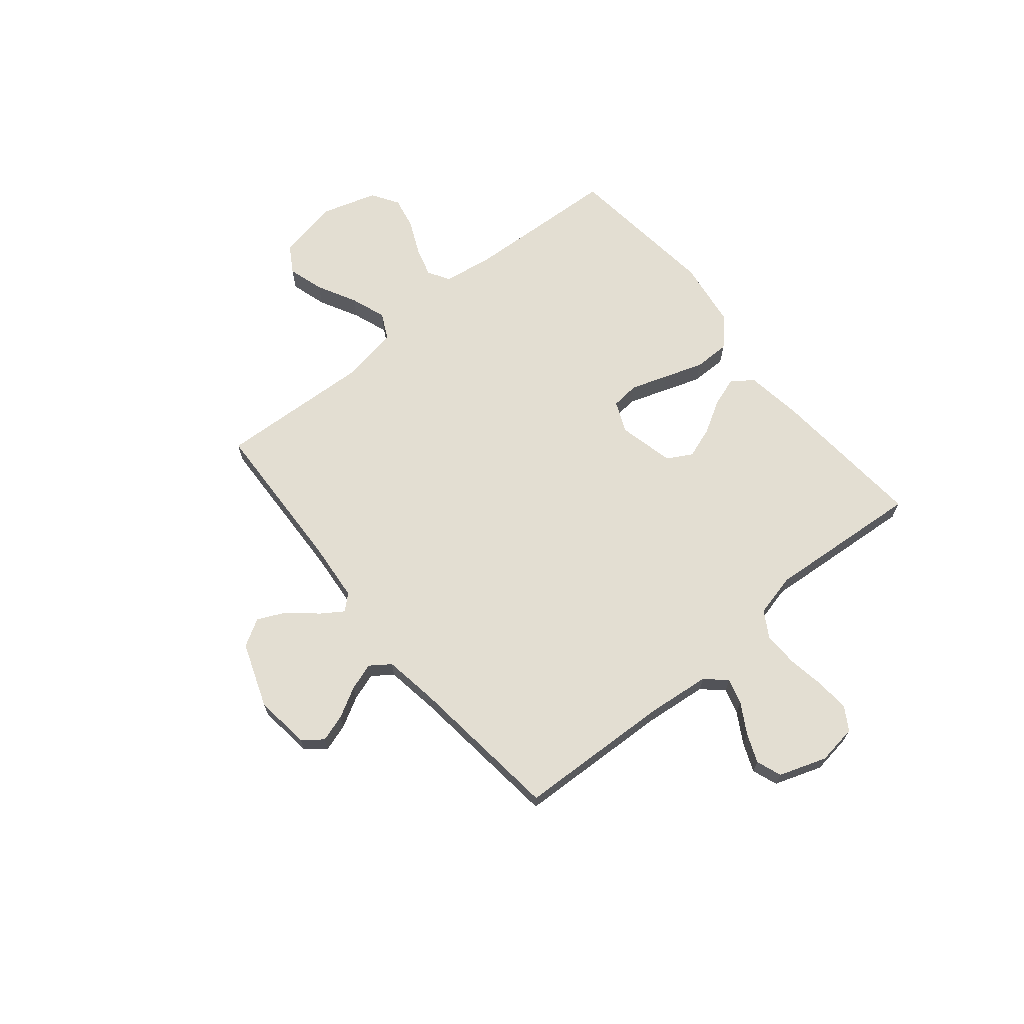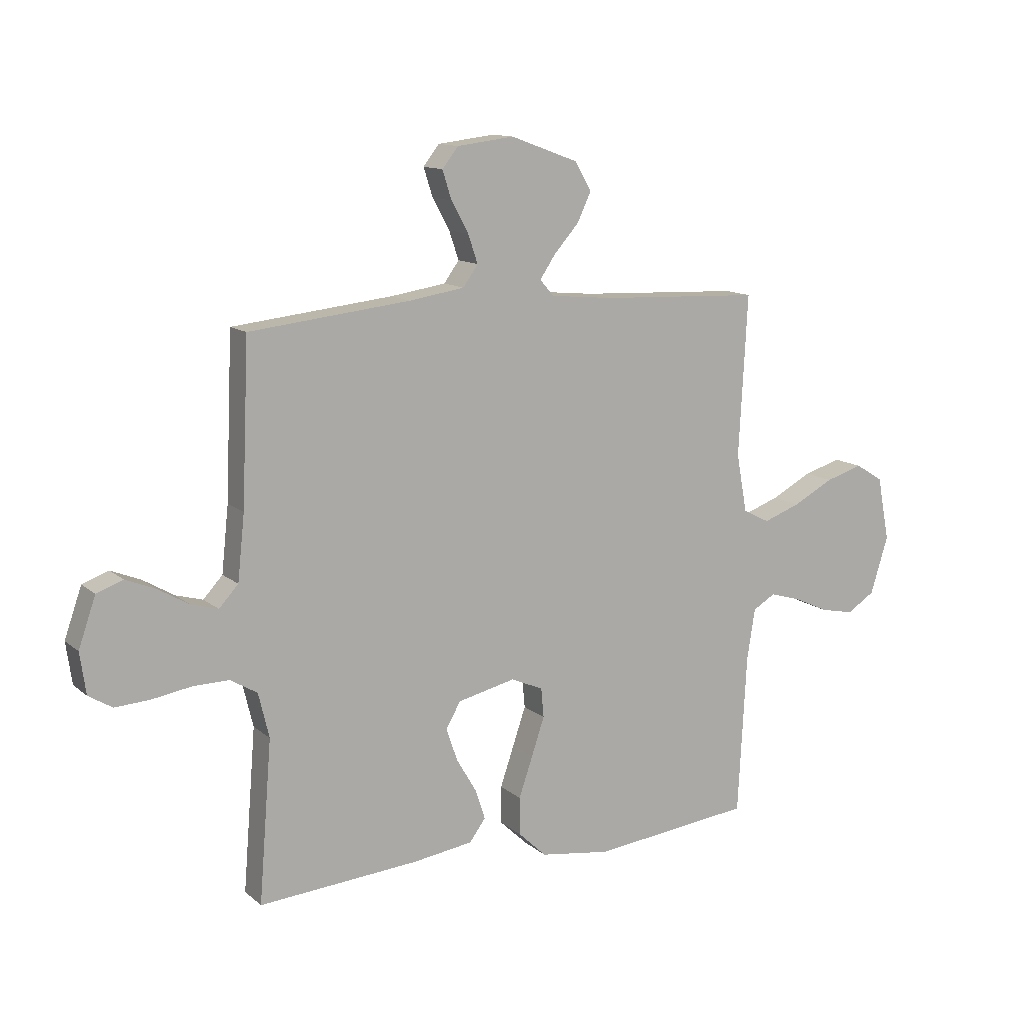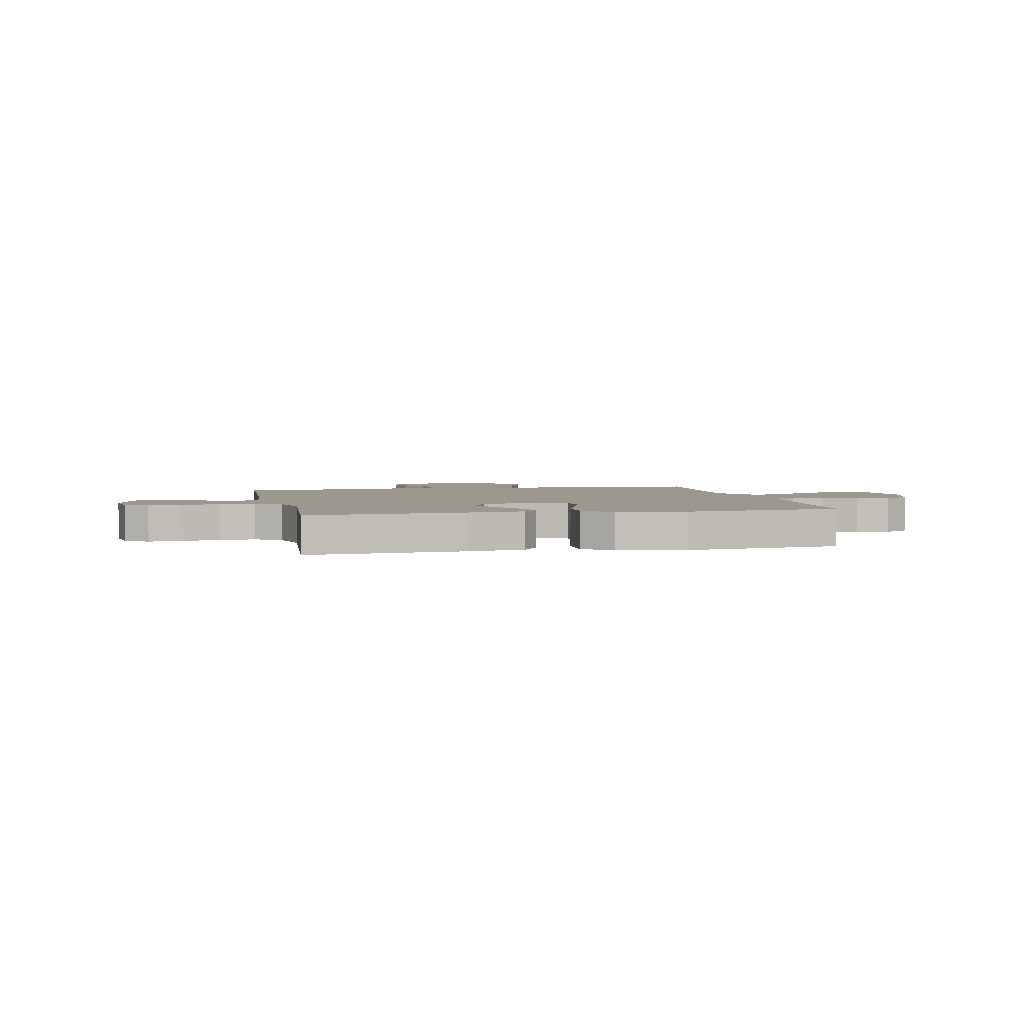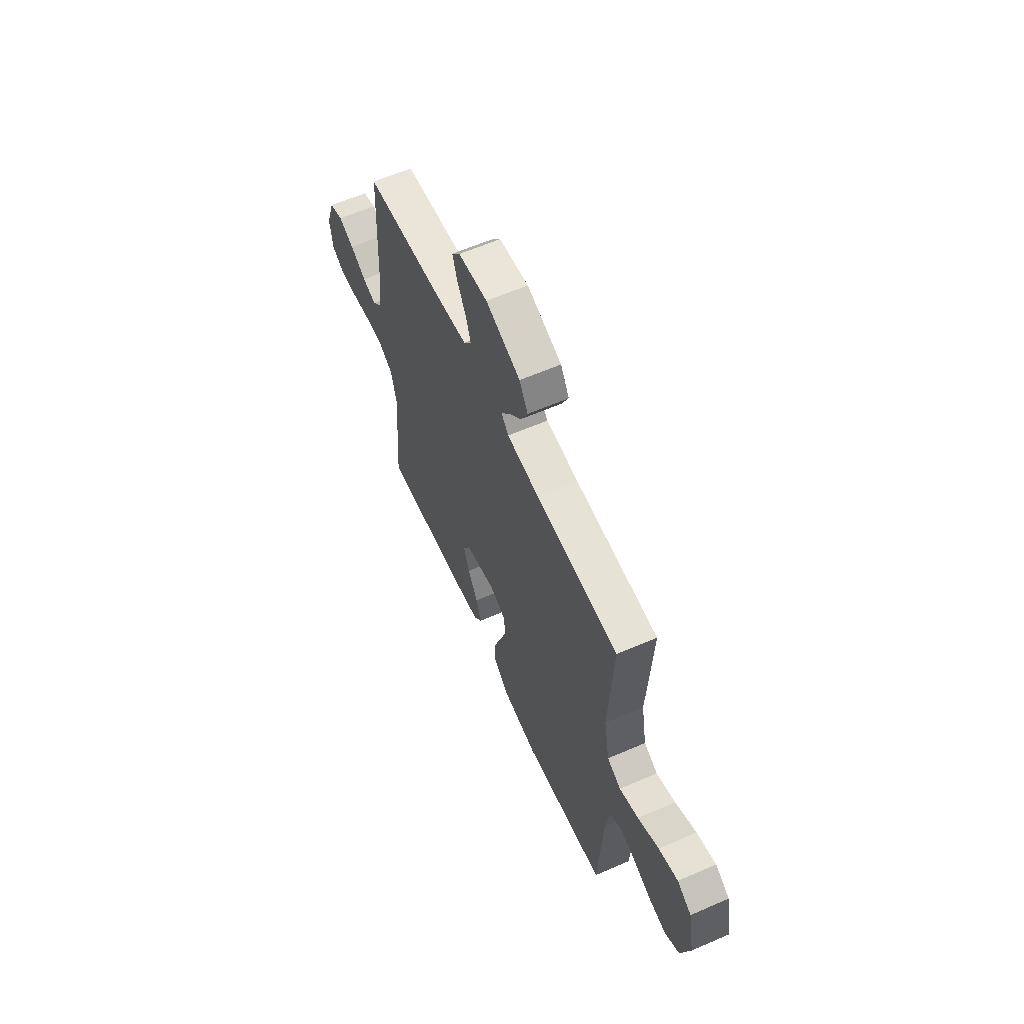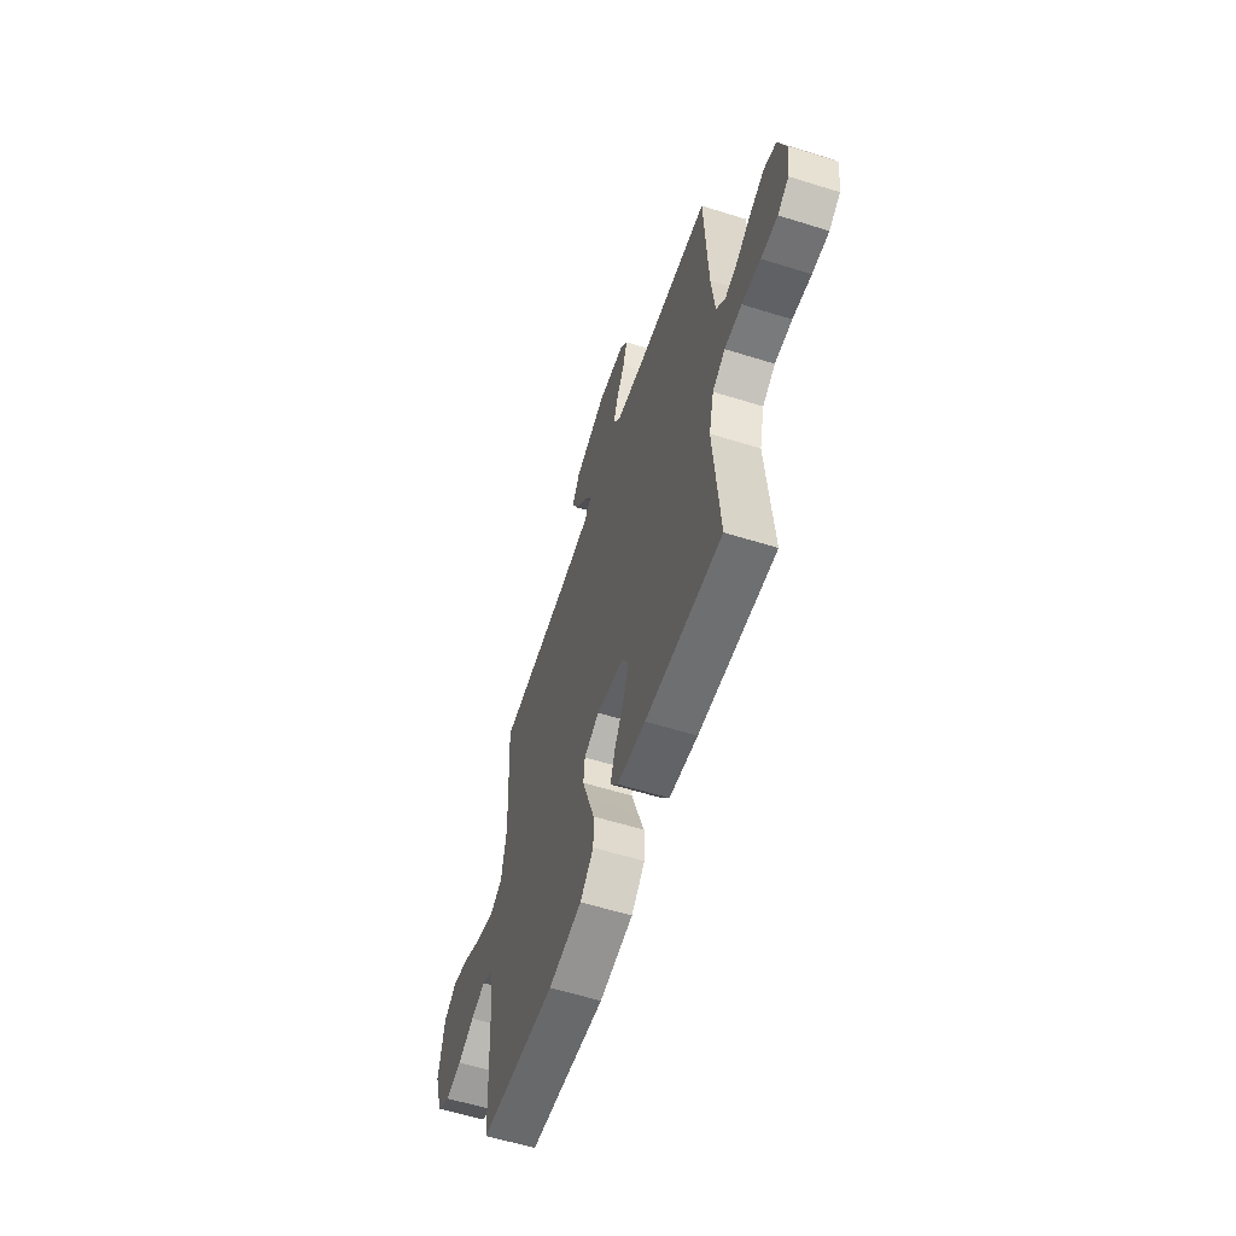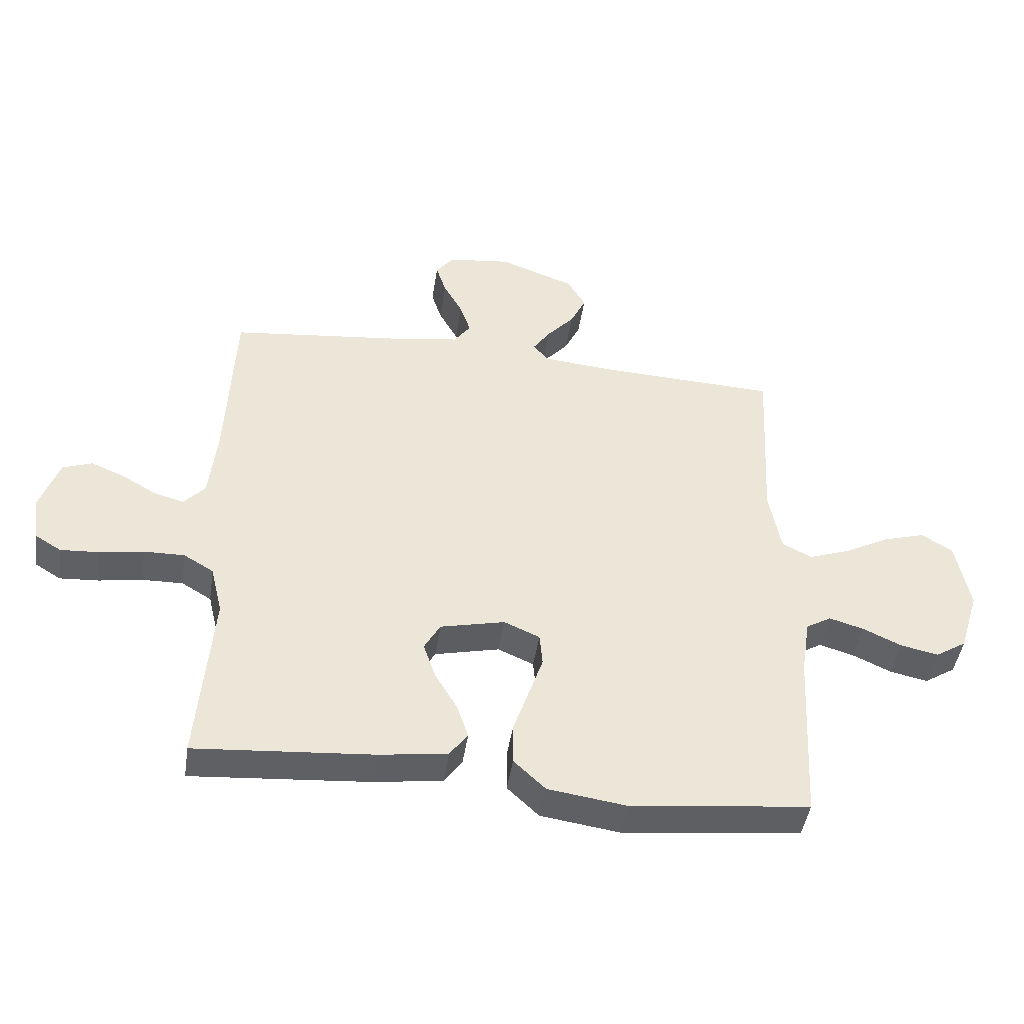
<metadata>
{"format":"obj","ext":"obj","renderer":"f3d","projection":"perspective","resolution":1024,"background":"white","views":[{"elev":67.4,"azim":50.5,"up":"+Y"},{"elev":12.5,"azim":150.7,"up":"+Z"},{"elev":3.2,"azim":167.7,"up":"+Y"},{"elev":61.1,"azim":-113.9,"up":"+Z"},{"elev":-58.8,"azim":72.1,"up":"+Z"},{"elev":-45.1,"azim":171.5,"up":"+Z"}]}
</metadata>
<code>
v 0.5 0.07 0.5
v 0.513 0.07 0.2
v 0.526 0.07 0.078
v 0.562 0.07 0.039
v 0.612 0.07 0.053
v 0.67 0.07 0.087
v 0.726 0.07 0.11
v 0.775 0.07 0.092
v 0.807 0.07 0
v 0.796 0.07 -0.077
v 0.752 0.07 -0.104
v 0.687 0.07 -0.1
v 0.614 0.07 -0.088
v 0.546 0.07 -0.087
v 0.496 0.07 -0.117
v 0.476 0.07 -0.2
v 0.5 0.07 -0.5
v 0.2 0.07 -0.477
v 0.088 0.07 -0.461
v 0.058 0.07 -0.42
v 0.077 0.07 -0.363
v 0.114 0.07 -0.3
v 0.135 0.07 -0.239
v 0.108 0.07 -0.191
v 0 0.07 -0.166
v -0.06 0.07 -0.192
v -0.065 0.07 -0.247
v -0.041 0.07 -0.318
v -0.015 0.07 -0.394
v -0.015 0.07 -0.464
v -0.068 0.07 -0.514
v -0.2 0.07 -0.533
v -0.5 0.07 -0.5
v -0.516 0.07 -0.2
v -0.531 0.07 -0.105
v -0.573 0.07 -0.08
v -0.631 0.07 -0.097
v -0.696 0.07 -0.127
v -0.759 0.07 -0.14
v -0.811 0.07 -0.107
v -0.844 0.07 0
v -0.821 0.07 0.12
v -0.769 0.07 0.152
v -0.699 0.07 0.131
v -0.623 0.07 0.091
v -0.554 0.07 0.066
v -0.504 0.07 0.091
v -0.484 0.07 0.2
v -0.5 0.07 0.5
v -0.2 0.07 0.513
v -0.082 0.07 0.524
v -0.056 0.07 0.554
v -0.085 0.07 0.597
v -0.131 0.07 0.649
v -0.157 0.07 0.704
v -0.126 0.07 0.757
v 0 0.07 0.803
v 0.106 0.07 0.79
v 0.136 0.07 0.752
v 0.119 0.07 0.699
v 0.087 0.07 0.641
v 0.069 0.07 0.588
v 0.097 0.07 0.549
v 0.2 0.07 0.533
v 0.5 0 0.5
v 0.513 0 0.2
v 0.526 0 0.078
v 0.562 0 0.039
v 0.612 0 0.053
v 0.67 0 0.087
v 0.726 0 0.11
v 0.775 0 0.092
v 0.807 0 0
v 0.796 0 -0.077
v 0.752 0 -0.104
v 0.687 0 -0.1
v 0.614 0 -0.088
v 0.546 0 -0.087
v 0.496 0 -0.117
v 0.476 0 -0.2
v 0.5 0 -0.5
v 0.2 0 -0.477
v 0.088 0 -0.461
v 0.058 0 -0.42
v 0.077 0 -0.363
v 0.114 0 -0.3
v 0.135 0 -0.239
v 0.108 0 -0.191
v 0 0 -0.166
v -0.06 0 -0.192
v -0.065 0 -0.247
v -0.041 0 -0.318
v -0.015 0 -0.394
v -0.015 0 -0.464
v -0.068 0 -0.514
v -0.2 0 -0.533
v -0.5 0 -0.5
v -0.516 0 -0.2
v -0.531 0 -0.105
v -0.573 0 -0.08
v -0.631 0 -0.097
v -0.696 0 -0.127
v -0.759 0 -0.14
v -0.811 0 -0.107
v -0.844 0 0
v -0.821 0 0.12
v -0.769 0 0.152
v -0.699 0 0.131
v -0.623 0 0.091
v -0.554 0 0.066
v -0.504 0 0.091
v -0.484 0 0.2
v -0.5 0 0.5
v -0.2 0 0.513
v -0.082 0 0.524
v -0.056 0 0.554
v -0.085 0 0.597
v -0.131 0 0.649
v -0.157 0 0.704
v -0.126 0 0.757
v 0 0 0.803
v 0.106 0 0.79
v 0.136 0 0.752
v 0.119 0 0.699
v 0.087 0 0.641
v 0.069 0 0.588
v 0.097 0 0.549
v 0.2 0 0.533
f 58 59 60 61
f 58 61 62
f 57 58 62
f 56 57 62
f 53 54 55 56
f 52 53 56 62
f 51 52 62 63
f 48 49 50
f 47 48 50 51
f 42 43 44 45
f 42 45 46
f 41 42 46
f 40 41 46
f 37 38 39 40
f 36 37 40 46
f 35 36 46 47
f 31 32 33 34
f 28 29 30 31
f 27 28 31 34
f 26 27 34 35
f 19 20 21 22
f 19 22 23
f 16 17 18 19
f 15 16 19 23
f 14 15 23 24
f 10 11 12 13
f 10 13 14
f 9 10 14
f 5 6 7 8
f 4 5 8 9
f 64 1 2
f 64 2 3
f 63 64 3
f 51 63 3
f 47 51 3 4
f 25 26 35 47
f 14 24 25 47
f 4 9 14 47
f 125 124 123 122
f 126 125 122
f 126 122 121
f 126 121 120
f 120 119 118 117
f 126 120 117 116
f 127 126 116 115
f 114 113 112
f 115 114 112 111
f 109 108 107 106
f 110 109 106
f 110 106 105
f 110 105 104
f 104 103 102 101
f 110 104 101 100
f 111 110 100 99
f 98 97 96 95
f 95 94 93 92
f 98 95 92 91
f 99 98 91 90
f 86 85 84 83
f 87 86 83
f 83 82 81 80
f 87 83 80 79
f 88 87 79 78
f 77 76 75 74
f 78 77 74
f 78 74 73
f 72 71 70 69
f 73 72 69 68
f 66 65 128
f 67 66 128
f 67 128 127
f 67 127 115
f 68 67 115 111
f 111 99 90 89
f 111 89 88 78
f 111 78 73 68
f 1 65 66 2
f 2 66 67 3
f 3 67 68 4
f 4 68 69 5
f 5 69 70 6
f 6 70 71 7
f 7 71 72 8
f 8 72 73 9
f 9 73 74 10
f 10 74 75 11
f 11 75 76 12
f 12 76 77 13
f 13 77 78 14
f 14 78 79 15
f 15 79 80 16
f 16 80 81 17
f 17 81 82 18
f 18 82 83 19
f 19 83 84 20
f 20 84 85 21
f 21 85 86 22
f 22 86 87 23
f 23 87 88 24
f 24 88 89 25
f 25 89 90 26
f 26 90 91 27
f 27 91 92 28
f 28 92 93 29
f 29 93 94 30
f 30 94 95 31
f 31 95 96 32
f 32 96 97 33
f 33 97 98 34
f 34 98 99 35
f 35 99 100 36
f 36 100 101 37
f 37 101 102 38
f 38 102 103 39
f 39 103 104 40
f 40 104 105 41
f 41 105 106 42
f 42 106 107 43
f 43 107 108 44
f 44 108 109 45
f 45 109 110 46
f 46 110 111 47
f 47 111 112 48
f 48 112 113 49
f 49 113 114 50
f 50 114 115 51
f 51 115 116 52
f 52 116 117 53
f 53 117 118 54
f 54 118 119 55
f 55 119 120 56
f 56 120 121 57
f 57 121 122 58
f 58 122 123 59
f 59 123 124 60
f 60 124 125 61
f 61 125 126 62
f 62 126 127 63
f 63 127 128 64
f 64 128 65 1

</code>
